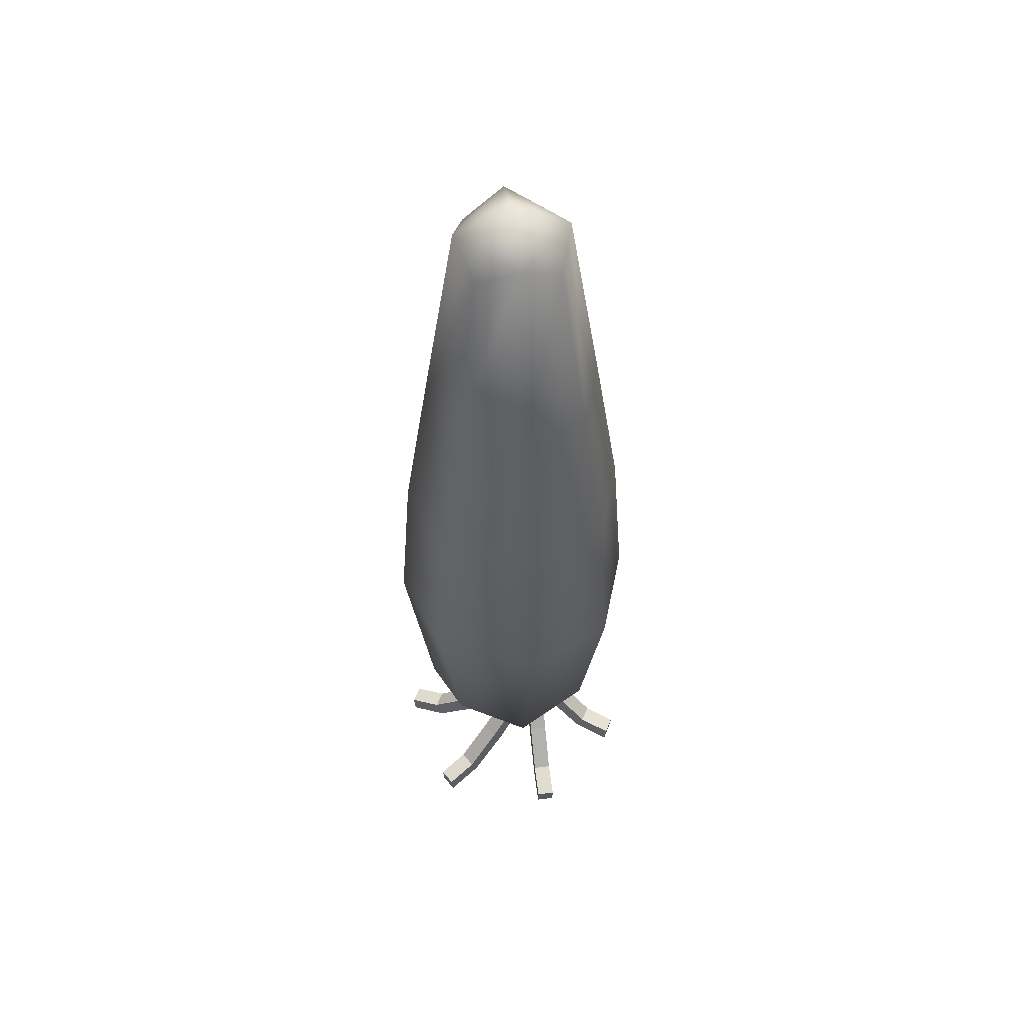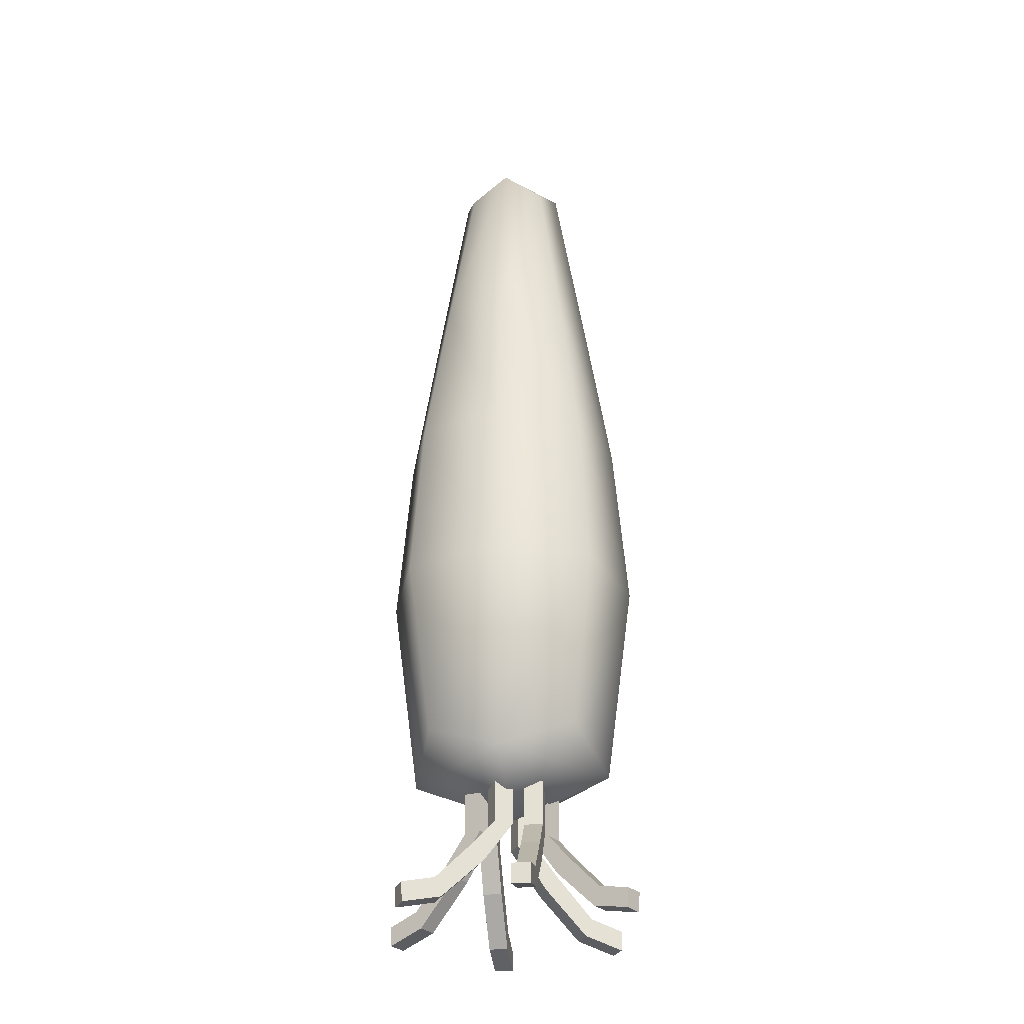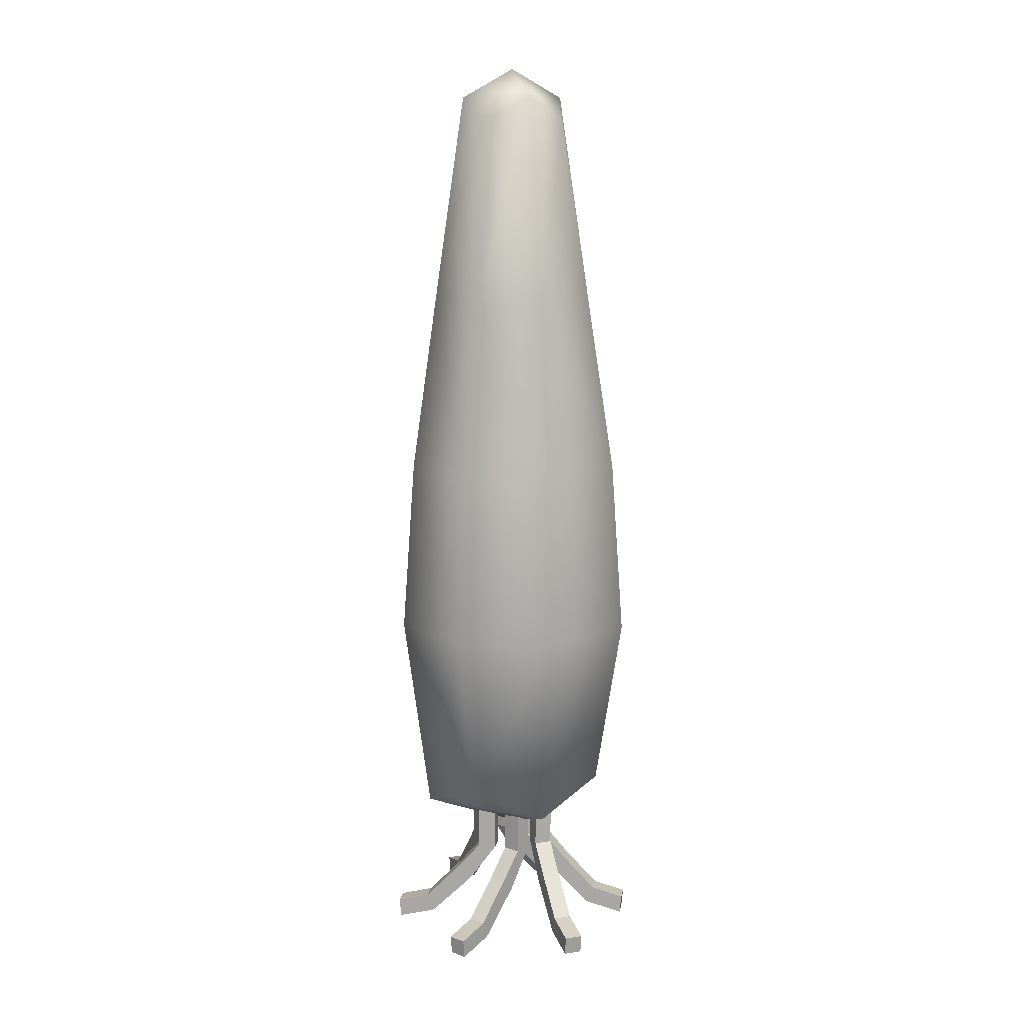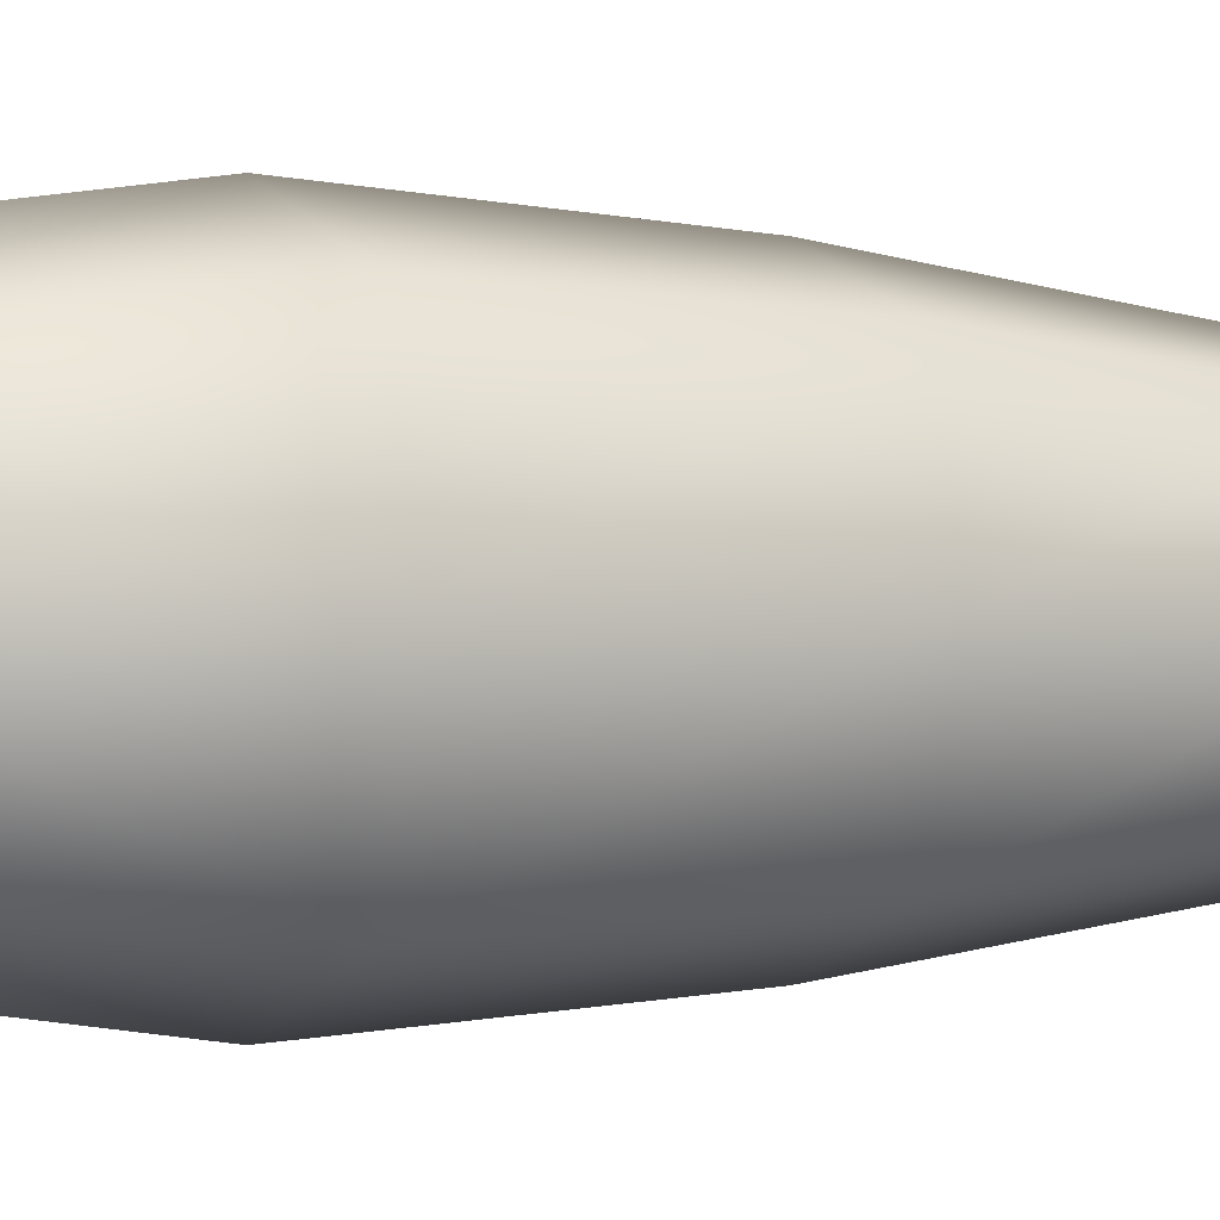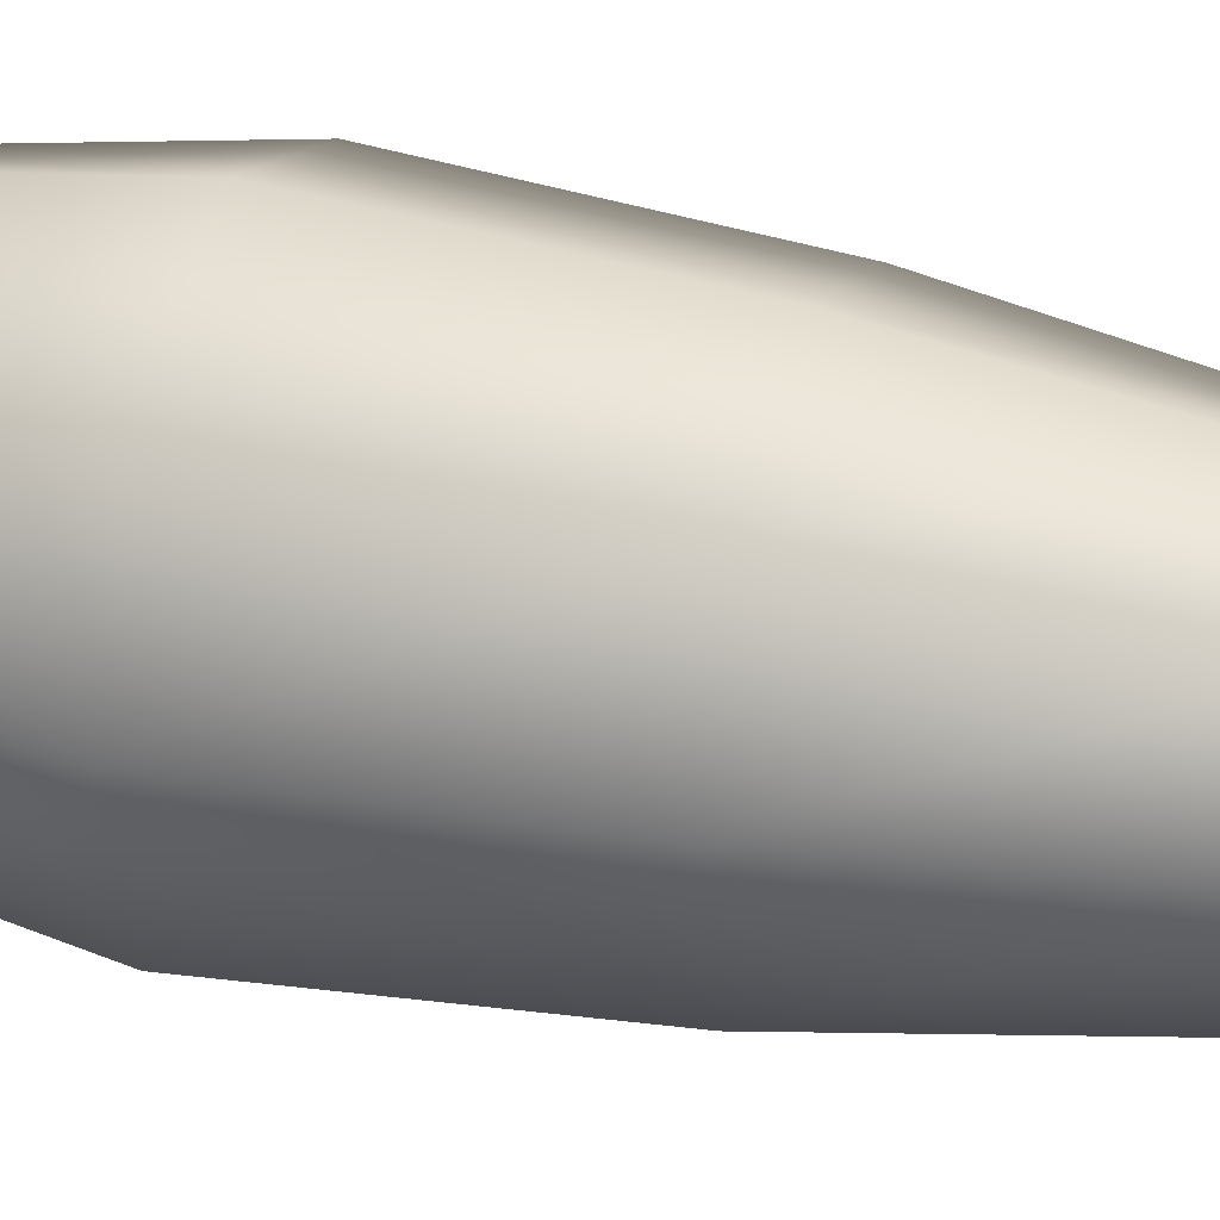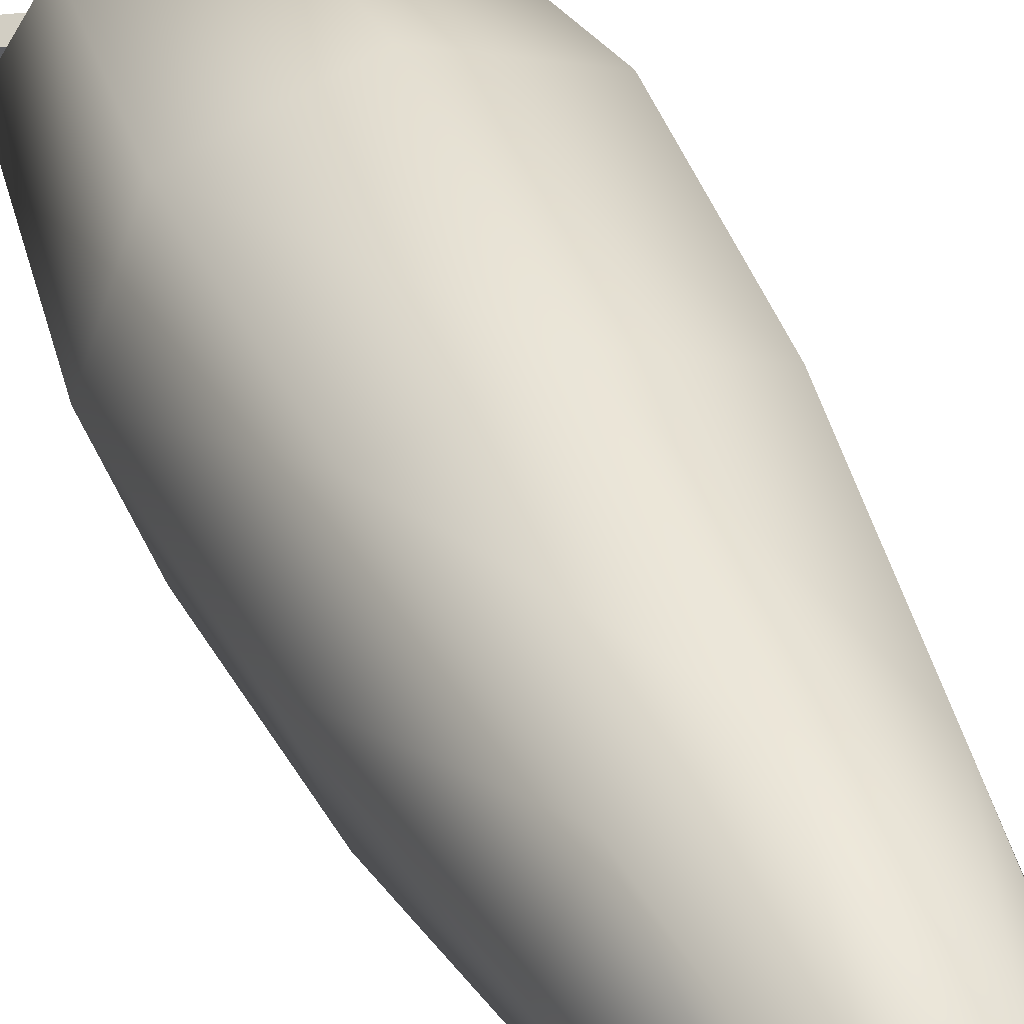
<metadata>
{"format":"obj","ext":"obj","renderer":"f3d","projection":"perspective","resolution":1024,"background":"white","views":[{"elev":55.2,"azim":-8.0,"up":"+Z"},{"elev":-32.2,"azim":8.0,"up":"+Z"},{"elev":12.8,"azim":-20.3,"up":"+Z"},{"elev":-0.4,"azim":-115.8,"up":"+Y"},{"elev":31.4,"azim":-72.4,"up":"+Y"},{"elev":37.9,"azim":-21.2,"up":"+Y"}]}
</metadata>
<code>
o carrot:polySurface1
v 0 0.04172 0.267
v 0.02408 0.05014 0.2533
v 0.0325 0.07422 0.267
v 0 0.07422 0.2845
v 0.02408 0.09829 0.2533
v 0 0.1067 0.267
v -0.02408 0.09829 0.2533
v -0.0325 0.07422 0.267
v -0.02408 0.05014 0.2533
v 0.03779 0.112 0.1405
v 0 0.126 0.1411
v 0 0.1497 -0.06979
v 0.05571 0.1299 -0.06963
v 0.04349 0.1177 -0.1756
v 0 0.1329 -0.1938
v -0.04349 0.1177 -0.1756
v -0.05571 0.1299 -0.06963
v -0.03779 0.112 0.1405
v 0.05872 0.07422 -0.1938
v 0 0.07422 -0.2172
v 0.04349 0.03072 -0.1756
v 0 0.0155 -0.1938
v -0.04349 0.03072 -0.1756
v -0.05872 0.07422 -0.1938
v 0.05571 0.01851 -0.06963
v 0 -0.001284 -0.06979
v 0 0.02243 0.1411
v 0.03779 0.03643 0.1405
v -0.03779 0.03643 0.1405
v -0.05571 0.01851 -0.06963
v 0.0755 0.07422 -0.06979
v 0.05179 0.07422 0.1411
v -0.05179 0.07422 0.1411
v -0.0755 0.07422 -0.06979
v 0.05011 0.1243 0.03586
v 0.06747 0.07422 0.03596
v 0 0.1417 0.03596
v -0.05011 0.1243 0.03586
v -0.06747 0.07422 0.03596
v 0.05011 0.02411 0.03586
v 0 0.006751 0.03596
v -0.05011 0.02411 0.03586
v -0.0209 0.08205 -0.2285
v -0.009954 0.08205 -0.2285
v -0.009954 0.08205 -0.1972
v -0.0209 0.08205 -0.1972
v -0.009954 0.09349 -0.1972
v -0.0209 0.09349 -0.1972
v -0.009954 0.09349 -0.2285
v -0.0209 0.09349 -0.2285
v -0.0209 0.1495 -0.2731
v -0.009954 0.1495 -0.2731
v -0.009954 0.1484 -0.2845
v -0.0209 0.1484 -0.2845
v -0.009954 0.108 -0.2453
v -0.0209 0.108 -0.2453
v -0.009954 0.09987 -0.2533
v -0.0209 0.09987 -0.2533
v -0.009954 0.1295 -0.2678
v -0.0209 0.1295 -0.2678
v -0.009954 0.1255 -0.2785
v -0.0209 0.1255 -0.2785
v -0.01723 0.06003 -0.2285
v -0.01175 0.06951 -0.2285
v -0.01175 0.06951 -0.1972
v -0.01723 0.06003 -0.1972
v -0.02167 0.07524 -0.1972
v -0.02714 0.06575 -0.1972
v -0.02167 0.07524 -0.2285
v -0.02714 0.06575 -0.2285
v -0.07563 0.09375 -0.2731
v -0.07016 0.1032 -0.2731
v -0.06925 0.1027 -0.2845
v -0.07473 0.09323 -0.2845
v -0.03425 0.0825 -0.2453
v -0.03972 0.07302 -0.2453
v -0.0272 0.07843 -0.2533
v -0.03267 0.06894 -0.2533
v -0.05289 0.09326 -0.2678
v -0.05837 0.08378 -0.2678
v -0.04936 0.09122 -0.2785
v -0.05484 0.08174 -0.2785
v 0.003673 0.0522 -0.2285
v -0.001802 0.06168 -0.2285
v -0.001802 0.06168 -0.1972
v 0.003673 0.0522 -0.1972
v -0.01171 0.05596 -0.1972
v -0.006241 0.04648 -0.1972
v -0.01171 0.05596 -0.2285
v -0.006241 0.04648 -0.2285
v -0.05473 0.01849 -0.2731
v -0.0602 0.02797 -0.2731
v -0.0593 0.02849 -0.2845
v -0.05382 0.01901 -0.2845
v -0.0243 0.0487 -0.2453
v -0.01882 0.03922 -0.2453
v -0.01724 0.05277 -0.2533
v -0.01177 0.04329 -0.2533
v -0.04294 0.03793 -0.2678
v -0.03746 0.02845 -0.2678
v -0.03941 0.03997 -0.2785
v -0.03393 0.03049 -0.2785
v 0.0209 0.06639 -0.2285
v 0.009954 0.06639 -0.2285
v 0.009954 0.06639 -0.1972
v 0.0209 0.06639 -0.1972
v 0.009954 0.05495 -0.1972
v 0.0209 0.05495 -0.1972
v 0.009954 0.05495 -0.2285
v 0.0209 0.05495 -0.2285
v 0.0209 -0.001045 -0.2731
v 0.009954 -0.001045 -0.2731
v 0.009954 0 -0.2845
v 0.0209 0 -0.2845
v 0.009954 0.04042 -0.2453
v 0.0209 0.04042 -0.2453
v 0.009954 0.04856 -0.2533
v 0.0209 0.04856 -0.2533
v 0.009954 0.01889 -0.2678
v 0.0209 0.01889 -0.2678
v 0.009954 0.02297 -0.2785
v 0.0209 0.02297 -0.2785
v 0.01723 0.08841 -0.2285
v 0.01175 0.07892 -0.2285
v 0.01175 0.07892 -0.1972
v 0.01723 0.08841 -0.1972
v 0.02167 0.0732 -0.1972
v 0.02714 0.08268 -0.1972
v 0.02167 0.0732 -0.2285
v 0.02714 0.08268 -0.2285
v 0.07563 0.05469 -0.2731
v 0.07016 0.04521 -0.2731
v 0.06925 0.04573 -0.2845
v 0.07473 0.05521 -0.2845
v 0.03425 0.06594 -0.2453
v 0.03972 0.07542 -0.2453
v 0.0272 0.07001 -0.2533
v 0.03267 0.07949 -0.2533
v 0.05289 0.05517 -0.2678
v 0.05837 0.06466 -0.2678
v 0.04936 0.05721 -0.2785
v 0.05484 0.0667 -0.2785
v -0.003673 0.09623 -0.2285
v 0.001802 0.08675 -0.2285
v 0.001802 0.08675 -0.1972
v -0.003673 0.09623 -0.1972
v 0.01171 0.09248 -0.1972
v 0.006241 0.102 -0.1972
v 0.01171 0.09248 -0.2285
v 0.006241 0.102 -0.2285
v 0.05473 0.13 -0.2731
v 0.0602 0.1205 -0.2731
v 0.0593 0.1199 -0.2845
v 0.05382 0.1294 -0.2845
v 0.0243 0.09974 -0.2453
v 0.01882 0.1092 -0.2453
v 0.01724 0.09567 -0.2533
v 0.01177 0.1051 -0.2533
v 0.04294 0.1105 -0.2678
v 0.03746 0.12 -0.2678
v 0.03941 0.1085 -0.2785
v 0.03393 0.1179 -0.2785
f 1 2 3 4
f 3 5 6 4
f 6 7 8 4
f 8 9 1 4
f 6 5 10 11
f 12 13 14 15
f 15 16 17 12
f 11 18 7 6
f 15 14 19 20
f 19 21 22 20
f 22 23 24 20
f 24 16 15 20
f 22 21 25 26
f 27 28 2 1
f 1 9 29 27
f 26 30 23 22
f 31 25 21 19
f 19 14 13 31
f 32 10 5 3
f 3 2 28 32
f 33 29 9 8
f 8 7 18 33
f 34 17 16 24
f 24 23 30 34
f 13 35 36 31
f 35 10 32 36
f 10 35 37 11
f 35 13 12 37
f 11 37 38 18
f 37 12 17 38
f 18 38 39 33
f 38 17 34 39
f 28 40 36 32
f 40 25 31 36
f 25 40 41 26
f 40 28 27 41
f 26 41 42 30
f 41 27 29 42
f 30 42 39 34
f 42 29 33 39
f 43 44 45 46
f 46 45 47 48
f 48 47 49 50
f 51 52 53 54
f 44 49 47 45
f 50 43 46 48
f 50 49 55 56
f 49 44 57 55
f 44 43 58 57
f 43 50 56 58
f 56 55 59 60
f 55 57 61 59
f 57 58 62 61
f 58 56 60 62
f 60 59 52 51
f 59 61 53 52
f 61 62 54 53
f 62 60 51 54
f 63 64 65 66
f 66 65 67 68
f 68 67 69 70
f 71 72 73 74
f 64 69 67 65
f 70 63 66 68
f 70 69 75 76
f 69 64 77 75
f 64 63 78 77
f 63 70 76 78
f 76 75 79 80
f 75 77 81 79
f 77 78 82 81
f 78 76 80 82
f 80 79 72 71
f 79 81 73 72
f 81 82 74 73
f 82 80 71 74
f 83 84 85 86
f 86 85 87 88
f 88 87 89 90
f 91 92 93 94
f 84 89 87 85
f 90 83 86 88
f 90 89 95 96
f 89 84 97 95
f 84 83 98 97
f 83 90 96 98
f 96 95 99 100
f 95 97 101 99
f 97 98 102 101
f 98 96 100 102
f 100 99 92 91
f 99 101 93 92
f 101 102 94 93
f 102 100 91 94
f 103 104 105 106
f 106 105 107 108
f 108 107 109 110
f 111 112 113 114
f 104 109 107 105
f 110 103 106 108
f 110 109 115 116
f 109 104 117 115
f 104 103 118 117
f 103 110 116 118
f 116 115 119 120
f 115 117 121 119
f 117 118 122 121
f 118 116 120 122
f 120 119 112 111
f 119 121 113 112
f 121 122 114 113
f 122 120 111 114
f 123 124 125 126
f 126 125 127 128
f 128 127 129 130
f 131 132 133 134
f 124 129 127 125
f 130 123 126 128
f 130 129 135 136
f 129 124 137 135
f 124 123 138 137
f 123 130 136 138
f 136 135 139 140
f 135 137 141 139
f 137 138 142 141
f 138 136 140 142
f 140 139 132 131
f 139 141 133 132
f 141 142 134 133
f 142 140 131 134
f 143 144 145 146
f 146 145 147 148
f 148 147 149 150
f 151 152 153 154
f 144 149 147 145
f 150 143 146 148
f 150 149 155 156
f 149 144 157 155
f 144 143 158 157
f 143 150 156 158
f 156 155 159 160
f 155 157 161 159
f 157 158 162 161
f 158 156 160 162
f 160 159 152 151
f 159 161 153 152
f 161 162 154 153
f 162 160 151 154

</code>
